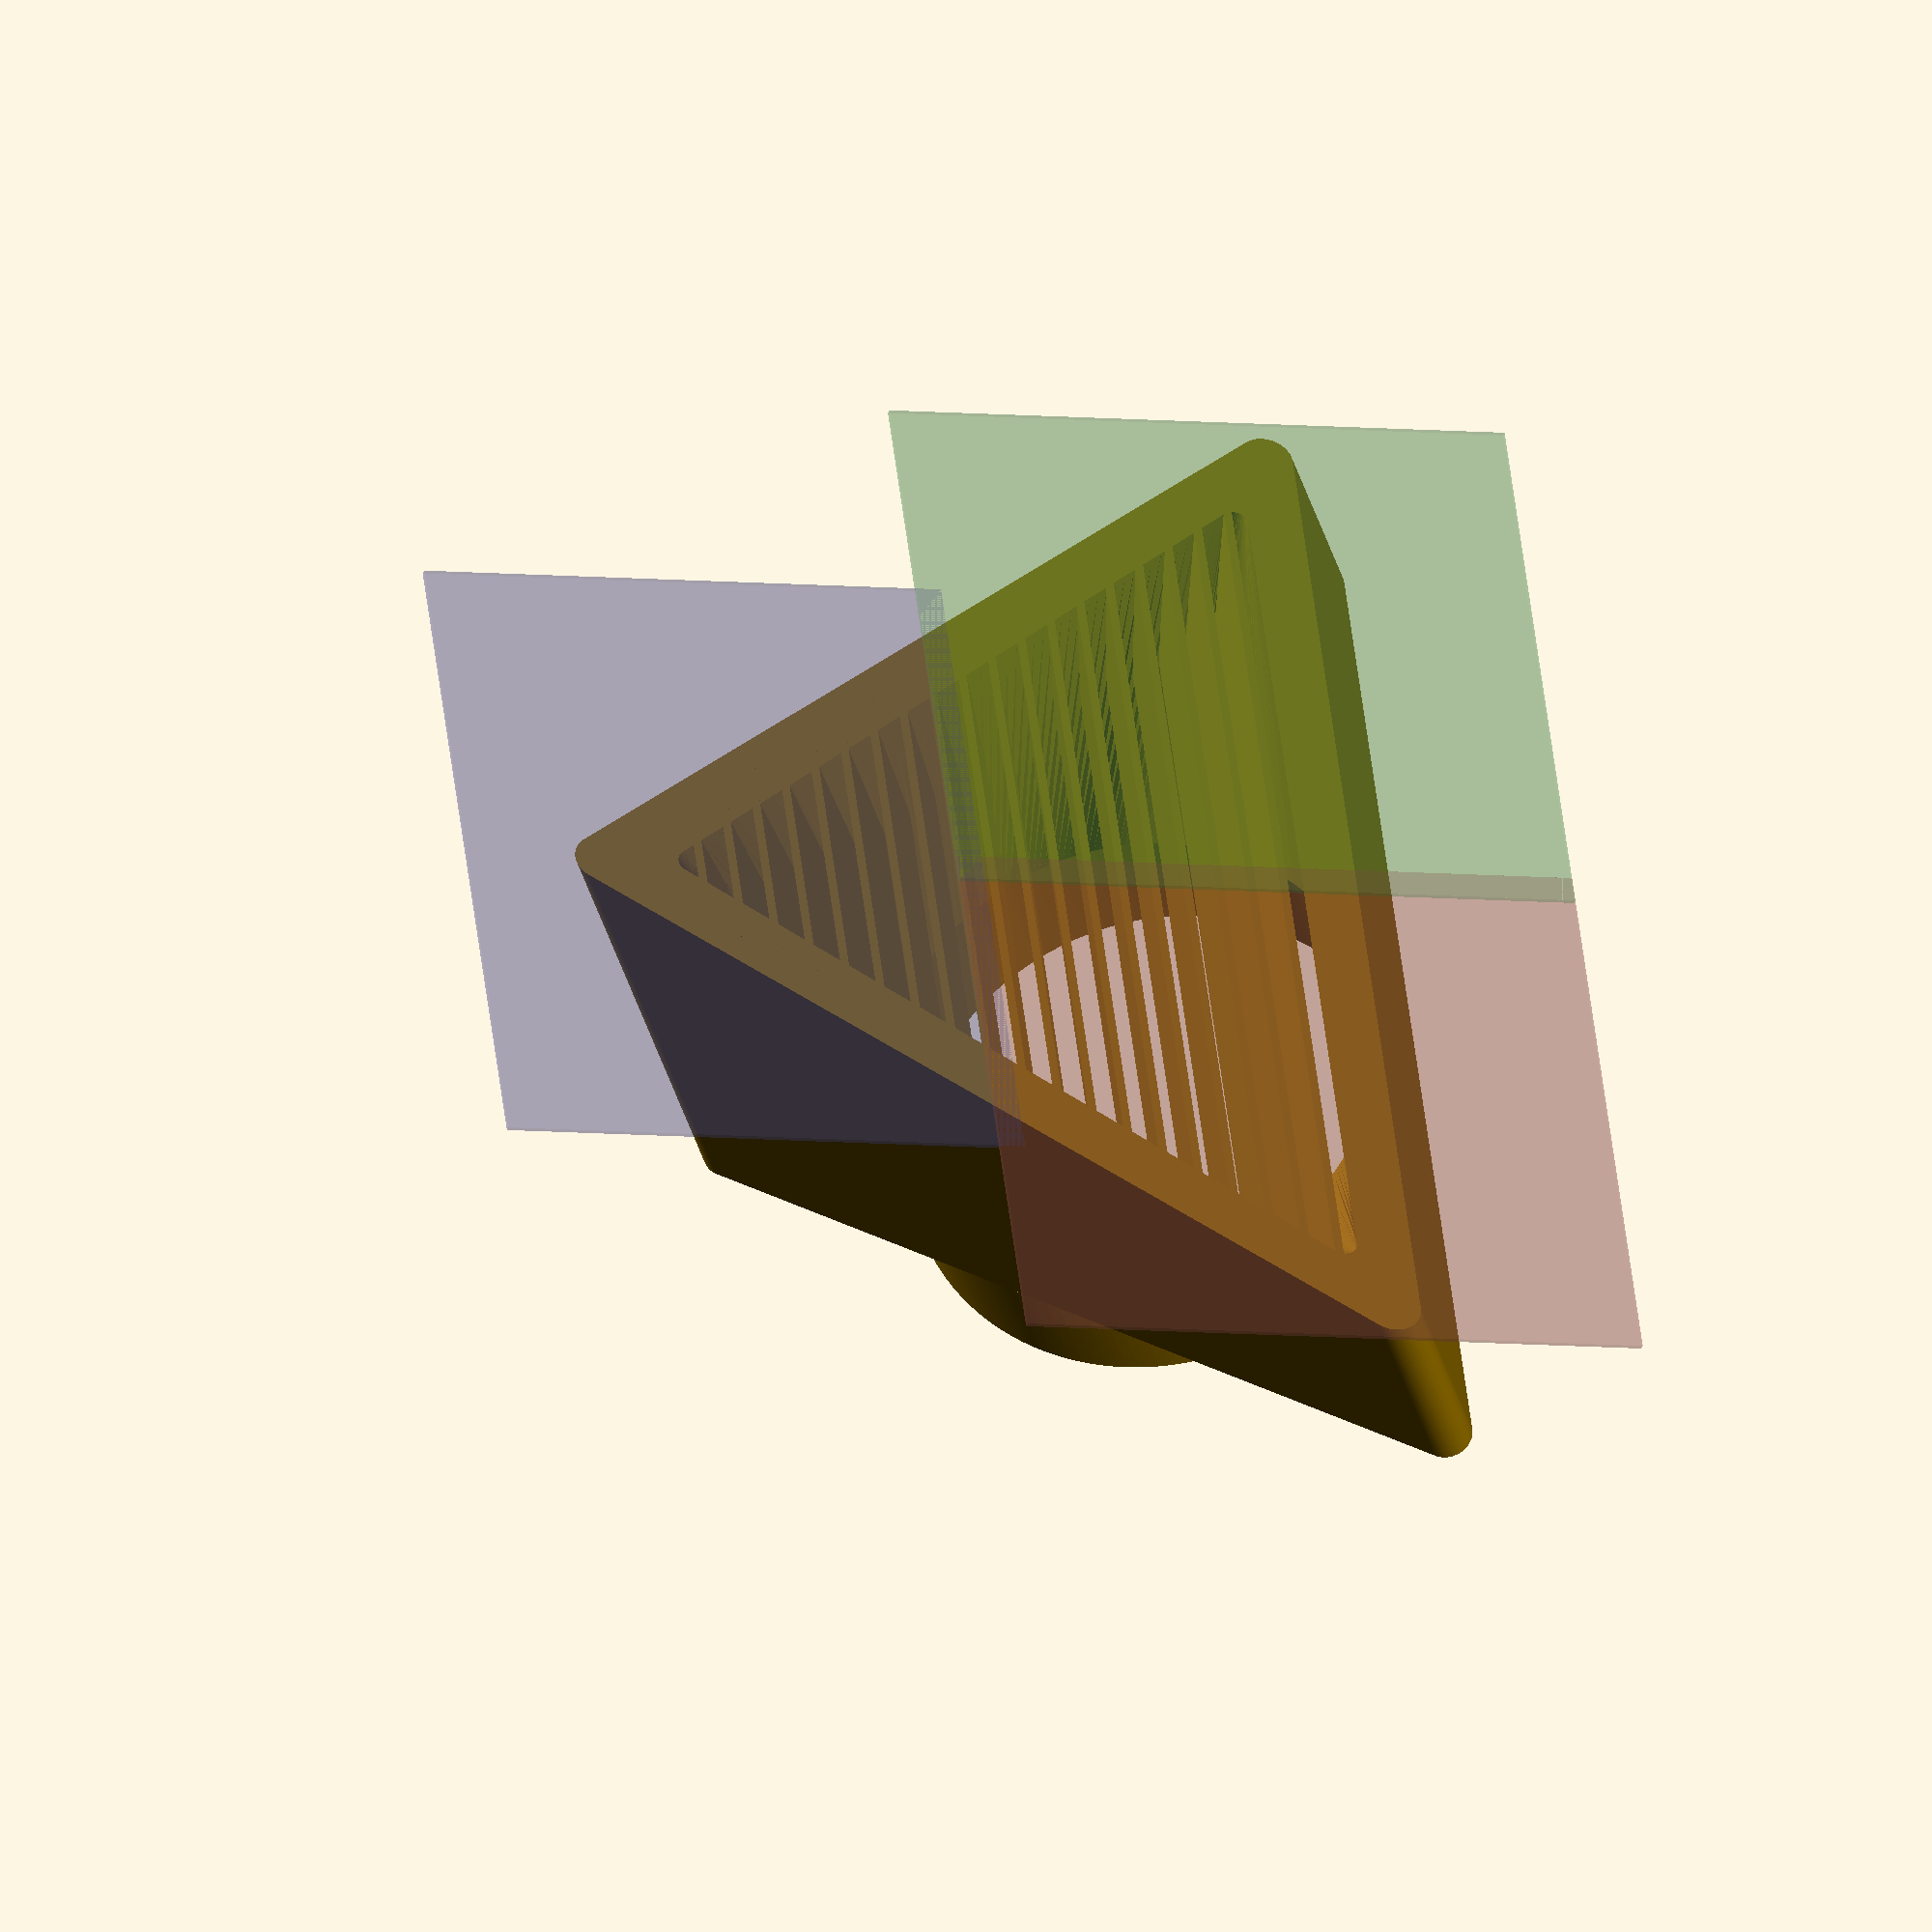
<openscad>

grille();

module grille()
{
    lcp = 60;
    cp = 60;
    width = 400;
    height = 280;
    dia = 200;
    thick = 3.0;

    backoff = 60;

    trirad = 10;
    triinr = 5;
    inof = 32;

    tritop = 250;
    tribot = 100;

    trislopeang = atan((tritop-tribot) / height);

    holeoff = dia/2+10;

    ssteps = ceil(cp/2);

    sa = 360/cp;
    slopeang = 180-atan((height-2*trirad)/((width-2*trirad)/2));
    flang1 = floor(slopeang/sa)*sa;
    clang = flang1 + sa;

    sidecnt = cp+5 - ((flang1 == slopeang) ? 2 : 0)+3*(ssteps*2);
    flang = flang1 - ((flang1 == slopeang) ? sa : 0);
    angs = [
        concat([for (an=[0:sa:flang]) an],[slopeang]),
        concat([slopeang], [for (an=[clang:sa:360-clang]) an], [360-slopeang]),
        concat([360-slopeang], [for (an=[360-flang:sa:360]) an]),
        ];

    cangs = [slopeang/2, 180, 360-slopeang/2];
    corners = [[width/2-trirad, trirad, 0], [0, (height-trirad), 0], [-(width/2-trirad), trirad, 0]];
    cornersof = [for (sd=[0:2]) corners[sd]-[inof*sin(cangs[sd]), -inof*cos(cangs[sd]), 0]];
    //cornerssl = [for (sd=[0:2]) corners[sd]-[(inof-triinr-0.1)*sin(cangs[sd]), -(inof-triinr-0.1)*cos(cangs[sd]), 0]];
    //*#polyhedron(points=slopey(tribot, tritop, height, cornerssl), faces=[[0,1,2]]);

    /*
    translate([0,holeoff,-60]) linear_extrude(height=60, convexity=6) difference() {
        circle(dia/2, $fn=sidecnt);
        circle(dia/2-thick, $fn=sidecnt);
    }
    */

    spoints = concat(
        [for (sd=[0:2]) each concat(
            interline(angs, corners, trirad, sd, ssteps*2, ssteps, ssteps*2-1),
            [for (an=angs[sd])
                corners[sd]+[sin(an)*trirad, -cos(an)*trirad, 0]
            ],
            interline(angs, corners, trirad, sd+1, ssteps*2, 0, ssteps-1)
        )],
        slopey(tribot, tritop, height, concat(
            [for (sd=[0:2]) each concat(
                interline(angs, corners, trirad, sd, ssteps*2, ssteps, ssteps*2-1),
                [for (an=angs[sd])
                    corners[sd]+[sin(an)*trirad, -cos(an)*trirad, 0]
                ],
                interline(angs, corners, trirad, sd+1, ssteps*2, 0, ssteps-1)
            )],
            [for (sd=[0:2]) each concat(
                interline(angs, cornersof, triinr, sd, ssteps*2, ssteps, ssteps*2-1),
                [for (an=angs[sd])
                    cornersof[sd]+[sin(an)*triinr, -cos(an)*triinr, 0]
                ],
                interline(angs, cornersof, triinr, sd+1, ssteps*2, 0, ssteps-1)
            )]
        )),
        /*
        [for (sd=[0:2]) each [for (an=angs[sd])
            cornersof[sd]+[sin(an)*triinr, -cos(an)*triinr, 0]
        ]],
        */
        [for (an=[0:(360/sidecnt):360-(360/sidecnt)]) [sin(an)*(dia/2-thick), holeoff-cos(an)*(dia/2-thick), 0]],
        [for (an=[0:(360/sidecnt):360-(360/sidecnt)]) [sin(an)*(dia/2-thick), holeoff-cos(an)*(dia/2-thick), -backoff]],
        [for (an=[0:(360/sidecnt):360-(360/sidecnt)]) [sin(an)*(dia/2), holeoff-cos(an)*(dia/2), -backoff]],
        [for (an=[0:(360/sidecnt):360-(360/sidecnt)]) [sin(an)*(dia/2), holeoff-cos(an)*(dia/2), 0]],

        []
    );
    rotate([180-trislopeang, 0, 0]) {
        polyhedron(convexity=8,
            points=spoints,
            faces=concat(
                nquads(0, sidecnt, sidecnt, 0),
                nquads(sidecnt, sidecnt, sidecnt, 0),
                nquads(sidecnt*2, sidecnt, sidecnt, 0),
                nquads(sidecnt*3, sidecnt, sidecnt, 0),
                nquads(sidecnt*4, sidecnt, sidecnt, 0),
                nquads(sidecnt*5, sidecnt, sidecnt, 0),
                nquads(sidecnt*6, sidecnt, -sidecnt*6, 0),
                []
        ));

        slats(corners, 20, 0.4, 2.0, tribot, tritop, height);
    }
}

module slats(corners, num, so, eo, tribot, tritop, height, thick=3, ang=20)
{
    // Calculate factor for desired y thickness
    toff = thick/(corners[1].y-corners[0].y)/2;
    for (sl=[1:num-1]) {
        fact = (sl+so)/(num+so+eo);
        fact2 = fact+((1.5-(sl*2.0/num))/num);
        pts = concat(
            slopey(tribot-50, tritop-100, height, [
                [ corners[0].x + (corners[1].x - corners[0].x)*(fact2-toff)
                , corners[0].y + (corners[1].y - corners[0].y)*(fact2-toff)
                , corners[0].z + (corners[1].z - corners[0].z)*(fact2-toff) ],
                [ corners[0].x + (corners[1].x - corners[0].x)*(fact2+toff)
                , corners[0].y + (corners[1].y - corners[0].y)*(fact2+toff)
                , corners[0].z + (corners[1].z - corners[0].z)*(fact2+toff) ],
                [ corners[2].x + (corners[1].x - corners[2].x)*(fact2+toff)
                , corners[2].y + (corners[1].y - corners[2].y)*(fact2+toff)
                , corners[2].z + (corners[1].z - corners[2].z)*(fact2+toff) ],
                [ corners[2].x + (corners[1].x - corners[2].x)*(fact2-toff)
                , corners[2].y + (corners[1].y - corners[2].y)*(fact2-toff)
                , corners[2].z + (corners[1].z - corners[2].z)*(fact2-toff) ]
            ]),
            slopey(tribot, tritop, height, [
                [ corners[0].x + (corners[1].x - corners[0].x)*(fact-toff)
                , corners[0].y + (corners[1].y - corners[0].y)*(fact-toff)
                , corners[0].z + (corners[1].z - corners[0].z)*(fact-toff) ],
                [ corners[0].x + (corners[1].x - corners[0].x)*(fact+toff)
                , corners[0].y + (corners[1].y - corners[0].y)*(fact+toff)
                , corners[0].z + (corners[1].z - corners[0].z)*(fact+toff) ],
                [ corners[2].x + (corners[1].x - corners[2].x)*(fact+toff)
                , corners[2].y + (corners[1].y - corners[2].y)*(fact+toff)
                , corners[2].z + (corners[1].z - corners[2].z)*(fact+toff) ],
                [ corners[2].x + (corners[1].x - corners[2].x)*(fact-toff)
                , corners[2].y + (corners[1].y - corners[2].y)*(fact-toff)
                , corners[2].z + (corners[1].z - corners[2].z)*(fact-toff) ]
            ]));
        polyhedron(convexity=6,
            points = pts,
            faces = concat(
                [[0,1,2,3],
                [7,6,5,4]],
                nquads(0, 4, 4, 0)
        ));
    }
}

// Array of points that form half of a line between two points
function interline(angs, corners, rd, sd, ssteps, from, to) = 
    let( an = angs[sd%3][0],
        pt1 = corners[(sd+2)%3]+[sin(an)*rd, -cos(an)*rd, 0],
        pt2 = corners[ sd   %3]+[sin(an)*rd, -cos(an)*rd, 0]) [
    for (st = [from:to]) [
        pt1.x + (pt2.x-pt1.x)*(st/ssteps),
        pt1.y + (pt2.y-pt1.y)*(st/ssteps),
        pt1.z + (pt2.z-pt1.z)*(st/ssteps)
]];

// change z coordinate as function of y coordinate
function slopey(from, to, my, pts) = [for (pt=pts) [pt.x, pt.y, pt.z + from + (to-from)*(pt.y/my)]];

// Faces of side of layers
// start offset, number, layer offset, startskip, endskip
function nquads(s, n, o, es=0) = [for (i=[0:n-1-es]) each [
    [s+(i+1)%n,s+i,s+(i+1)%n+o],
    [s+(i+1)%n+o,s+i,s+i+o]
]];

color("#5954") translate([100,-85,-90]) cube([210,250,2],true);
color("#9554") translate([-100,-85,-90]) cube([210,250,2],true);
color("#5594") translate([0,-305,-90]) cube([250,210,2],true);

</openscad>
<views>
elev=212.1 azim=97.8 roll=16.5 proj=o view=wireframe
</views>
